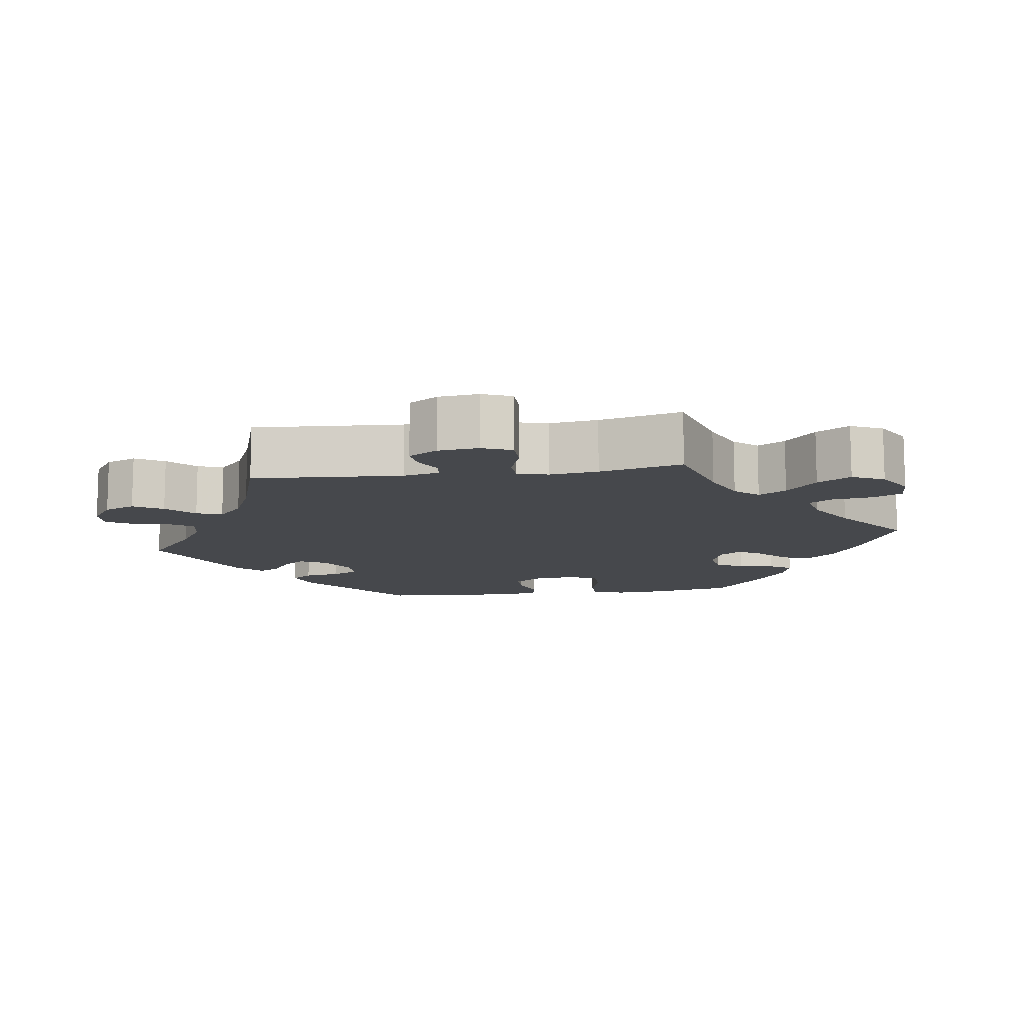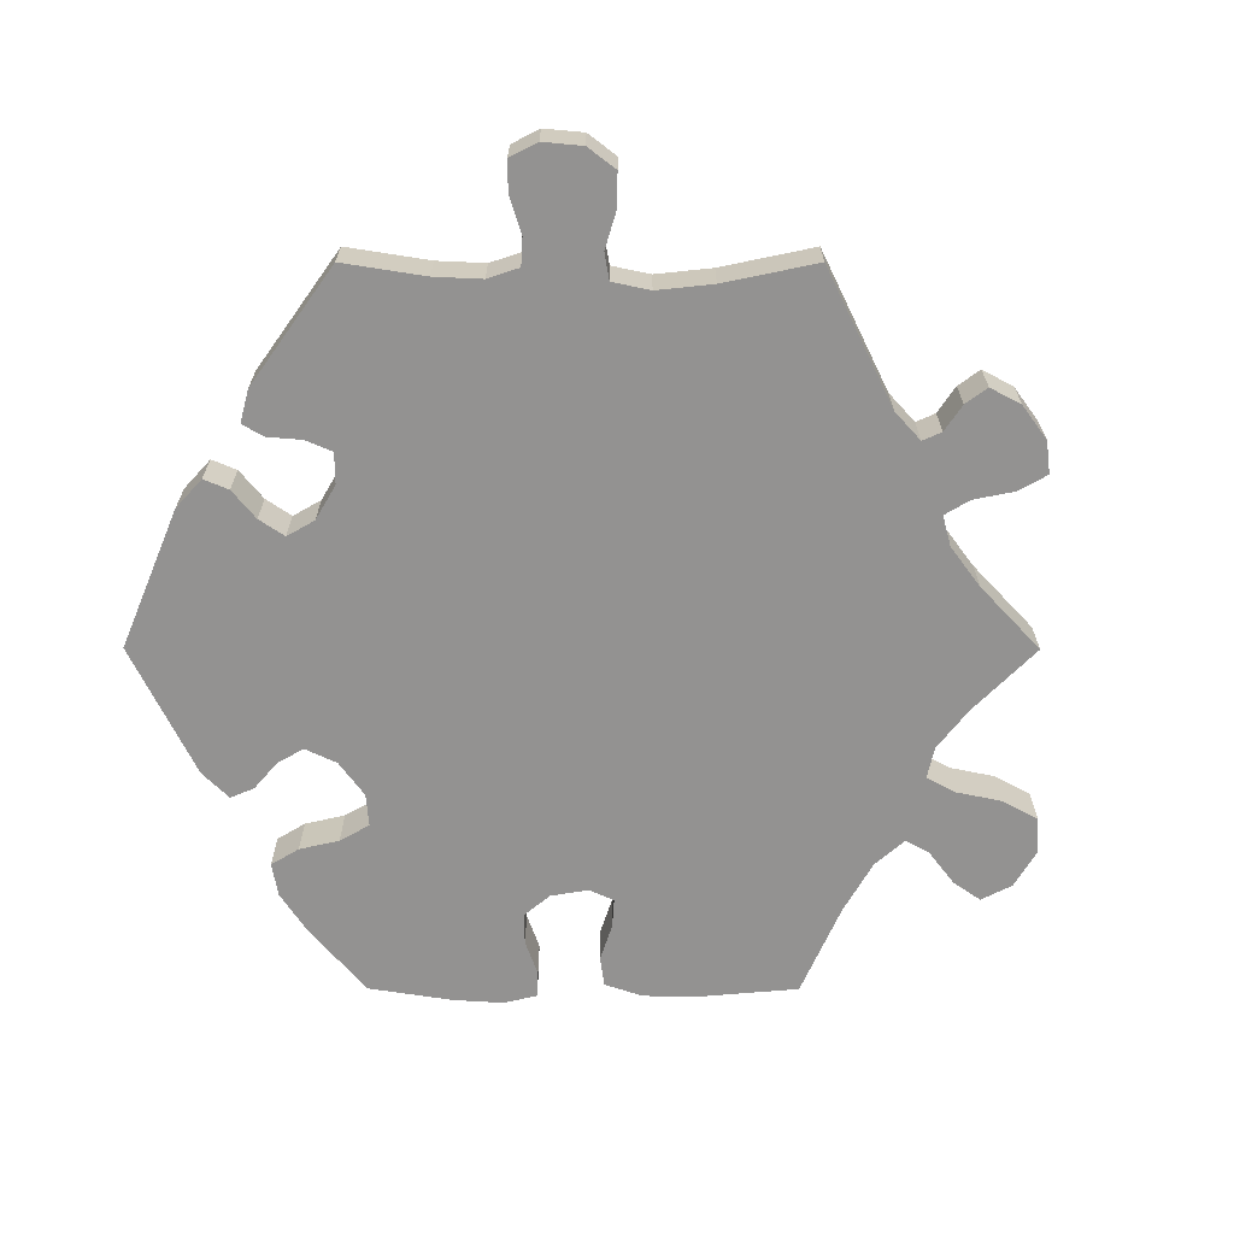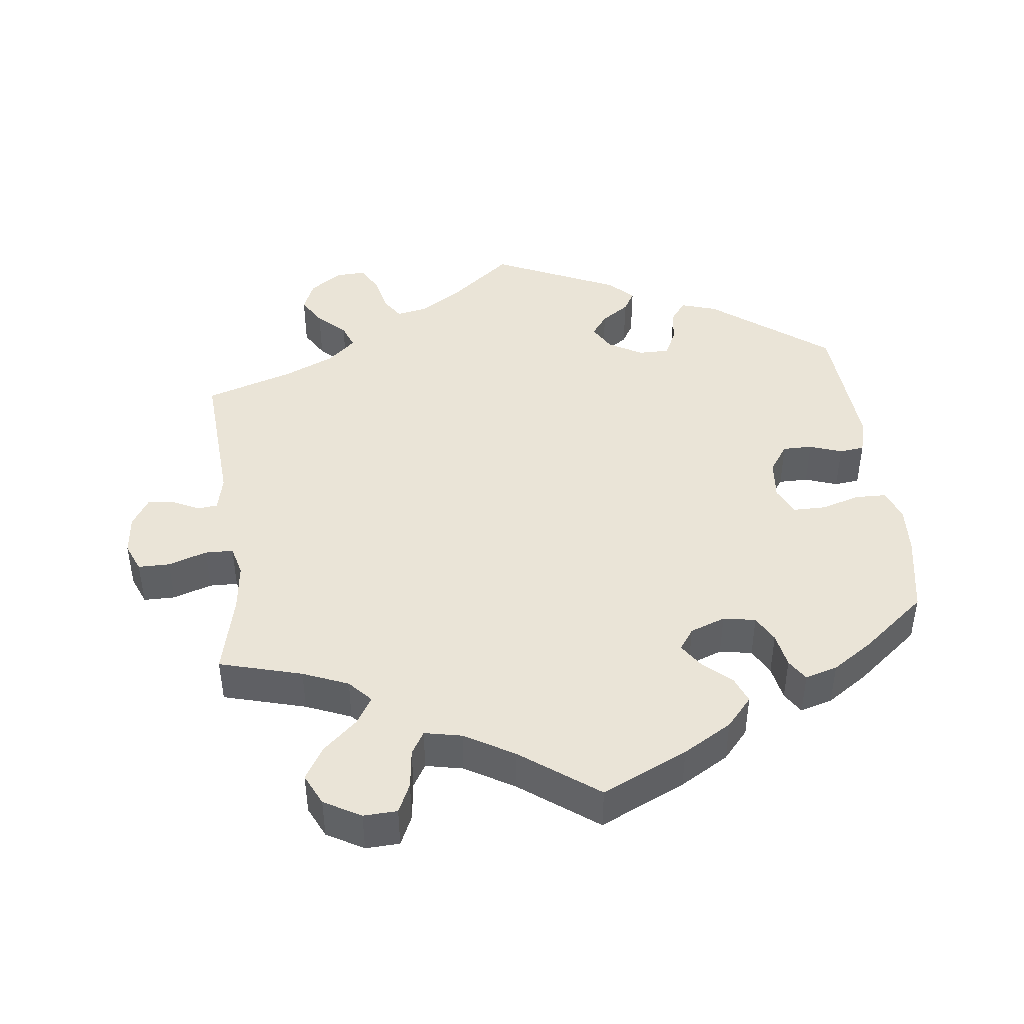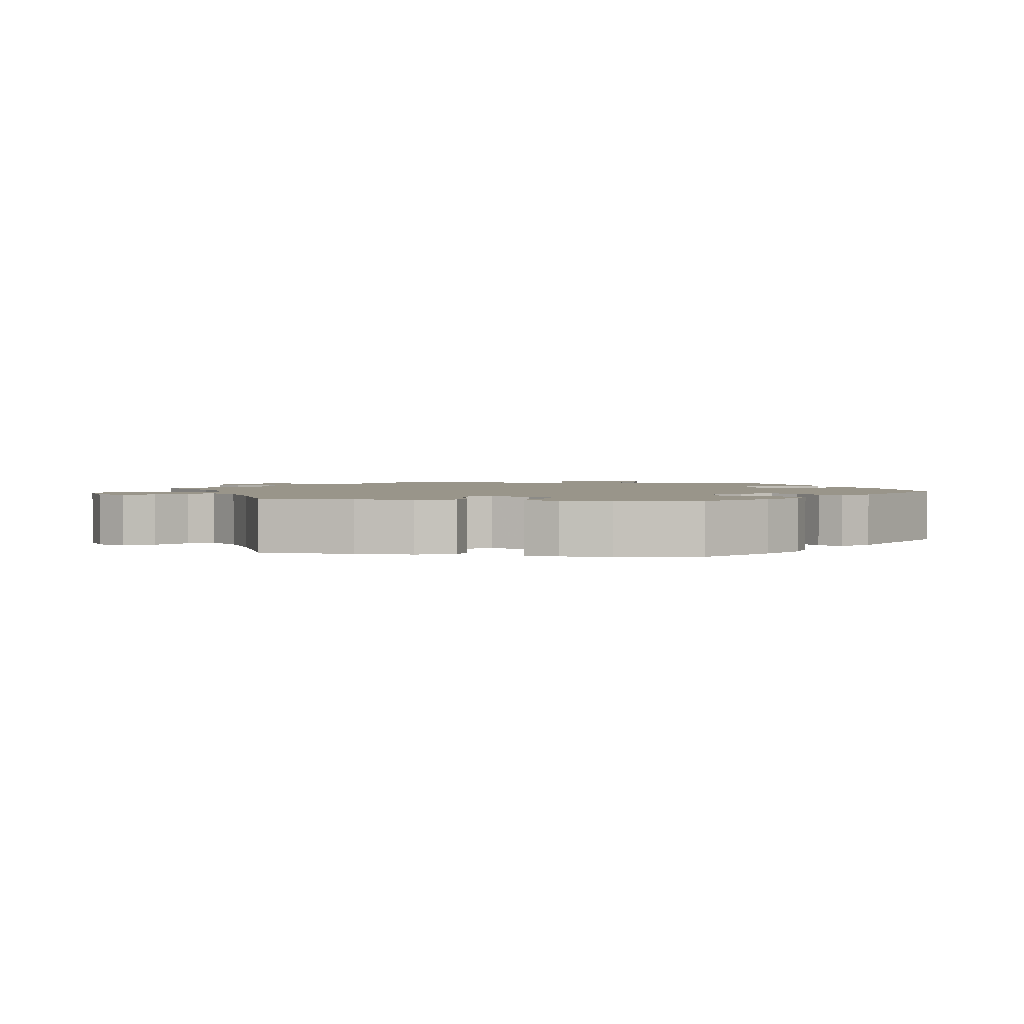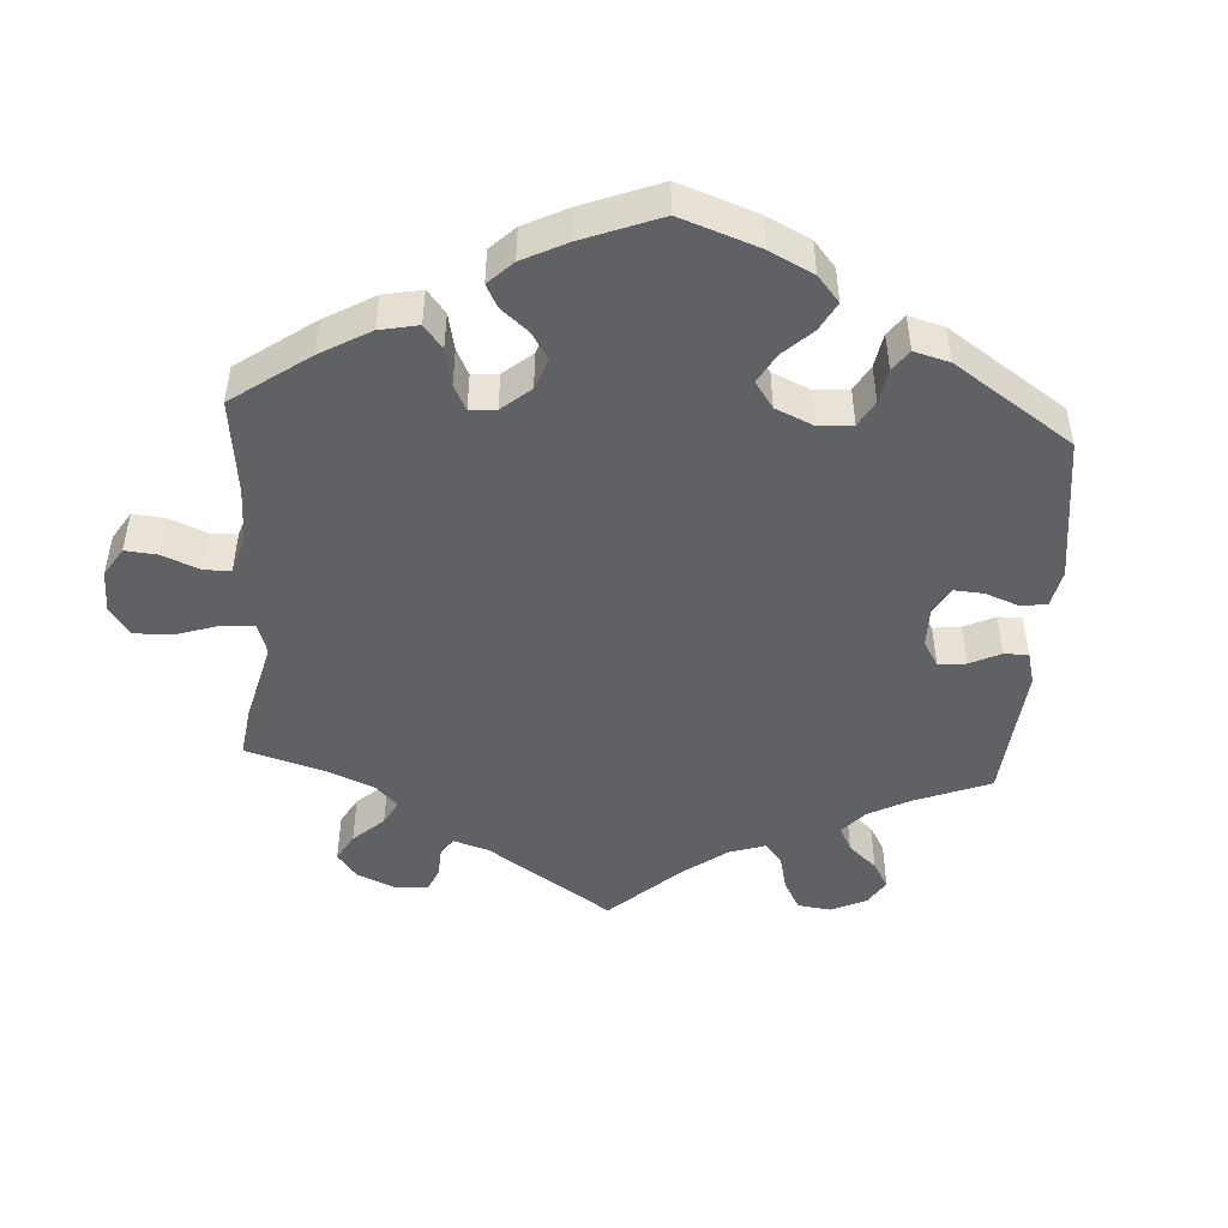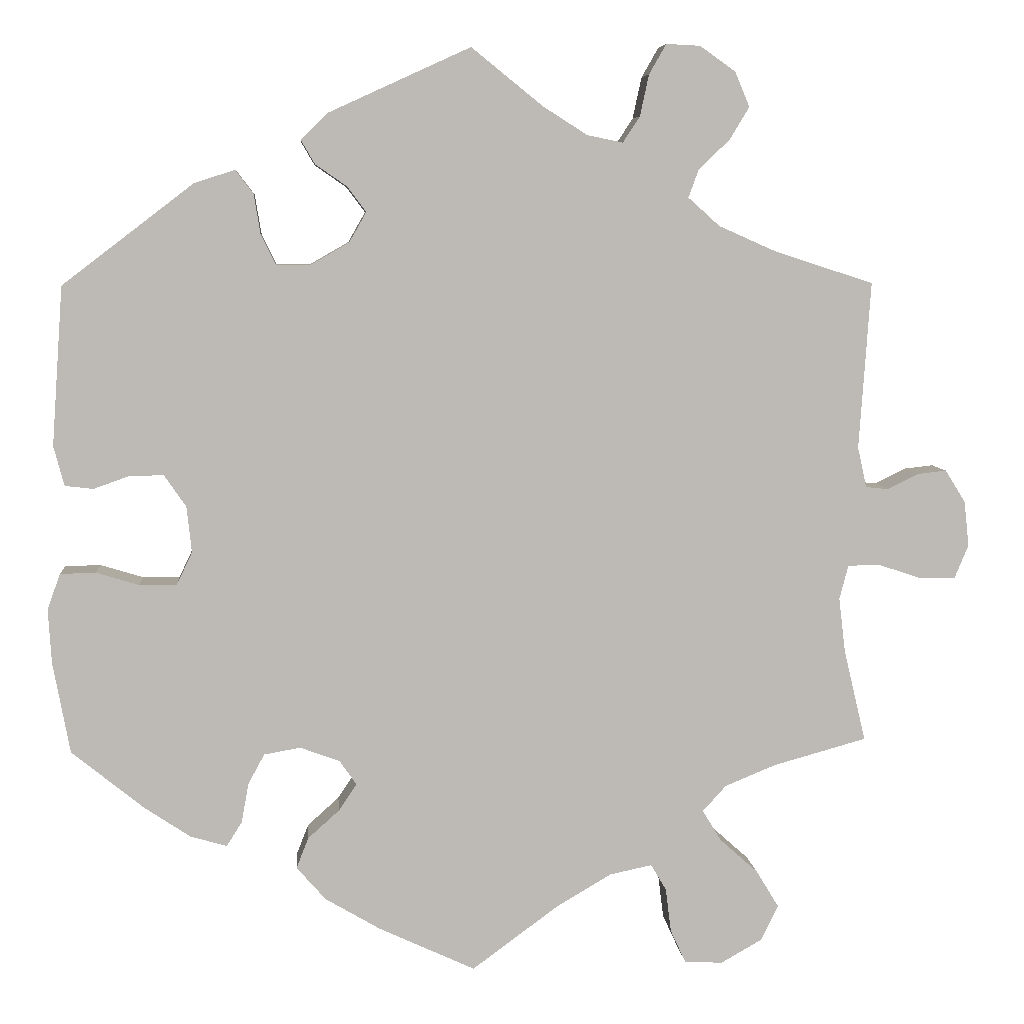
<metadata>
{"format":"obj","ext":"obj","renderer":"f3d","projection":"perspective","resolution":1024,"background":"white","views":[{"elev":-11.4,"azim":98.4,"up":"+Y"},{"elev":-66.4,"azim":29.9,"up":"+Y"},{"elev":43.9,"azim":173.1,"up":"+Y"},{"elev":2.1,"azim":-140.5,"up":"+Y"},{"elev":-47.8,"azim":-123.6,"up":"+Y"},{"elev":6.6,"azim":-4.7,"up":"+Z"}]}
</metadata>
<code>
v -0.521 0.07 -0.176
v -0.525 0.07 -0.109
v -0.509 0.07 -0.065
v -0.465 0.07 -0.064
v -0.412 0.07 -0.08
v -0.366 0.07 -0.08
v -0.347 0.07 -0.04
v -0.353 0.07 0.017
v -0.38 0.07 0.056
v -0.421 0.07 0.056
v -0.466 0.07 0.04
v -0.501 0.07 0.044
v -0.514 0.07 0.093
v -0.5 0.07 0.289
v -0.338 0.07 0.413
v -0.288 0.07 0.429
v -0.266 0.07 0.4
v -0.258 0.07 0.351
v -0.24 0.07 0.314
v -0.197 0.07 0.314
v -0.15 0.07 0.341
v -0.129 0.07 0.378
v -0.152 0.07 0.409
v -0.191 0.07 0.436
v -0.208 0.07 0.465
v -0.175 0.07 0.498
v 0 0.07 0.578
v 0.088 0.07 0.507
v 0.143 0.07 0.472
v 0.187 0.07 0.463
v 0.208 0.07 0.495
v 0.219 0.07 0.546
v 0.24 0.07 0.583
v 0.282 0.07 0.581
v 0.326 0.07 0.55
v 0.344 0.07 0.507
v 0.32 0.07 0.467
v 0.282 0.07 0.431
v 0.269 0.07 0.396
v 0.308 0.07 0.361
v 0.378 0.07 0.33
v 0.501 0.07 0.29
v 0.487 0.07 0.084
v 0.498 0.07 0.034
v 0.526 0.07 0.031
v 0.564 0.07 0.05
v 0.6 0.07 0.054
v 0.625 0.07 0.014
v 0.631 0.07 -0.042
v 0.614 0.07 -0.083
v 0.57 0.07 -0.083
v 0.516 0.07 -0.065
v 0.477 0.07 -0.066
v 0.466 0.07 -0.108
v 0.474 0.07 -0.175
v 0.501 0.07 -0.289
v 0.386 0.07 -0.321
v 0.323 0.07 -0.347
v 0.294 0.07 -0.379
v 0.317 0.07 -0.417
v 0.364 0.07 -0.459
v 0.392 0.07 -0.505
v 0.371 0.07 -0.549
v 0.32 0.07 -0.578
v 0.273 0.07 -0.576
v 0.254 0.07 -0.535
v 0.247 0.07 -0.48
v 0.228 0.07 -0.448
v 0.176 0.07 -0.459
v 0.108 0.07 -0.499
v 0.001 0.07 -0.578
v -0.118 0.07 -0.523
v -0.186 0.07 -0.483
v -0.222 0.07 -0.442
v -0.207 0.07 -0.404
v -0.168 0.07 -0.369
v -0.146 0.07 -0.336
v -0.167 0.07 -0.306
v -0.216 0.07 -0.288
v -0.261 0.07 -0.296
v -0.281 0.07 -0.333
v -0.29 0.07 -0.382
v -0.309 0.07 -0.412
v -0.354 0.07 -0.399
v -0.411 0.07 -0.361
v -0.5 0.07 -0.289
v -0.521 0 -0.176
v -0.525 0 -0.109
v -0.509 0 -0.065
v -0.465 0 -0.064
v -0.412 0 -0.08
v -0.366 0 -0.08
v -0.347 0 -0.04
v -0.353 0 0.017
v -0.38 0 0.056
v -0.421 0 0.056
v -0.466 0 0.04
v -0.501 0 0.044
v -0.514 0 0.093
v -0.5 0 0.289
v -0.338 0 0.413
v -0.288 0 0.429
v -0.266 0 0.4
v -0.258 0 0.351
v -0.24 0 0.314
v -0.197 0 0.314
v -0.15 0 0.341
v -0.129 0 0.378
v -0.152 0 0.409
v -0.191 0 0.436
v -0.208 0 0.465
v -0.175 0 0.498
v 0 0 0.578
v 0.088 0 0.507
v 0.143 0 0.472
v 0.187 0 0.463
v 0.208 0 0.495
v 0.219 0 0.546
v 0.24 0 0.583
v 0.282 0 0.581
v 0.326 0 0.55
v 0.344 0 0.507
v 0.32 0 0.467
v 0.282 0 0.431
v 0.269 0 0.396
v 0.308 0 0.361
v 0.378 0 0.33
v 0.501 0 0.29
v 0.487 0 0.084
v 0.498 0 0.034
v 0.526 0 0.031
v 0.564 0 0.05
v 0.6 0 0.054
v 0.625 0 0.014
v 0.631 0 -0.042
v 0.614 0 -0.083
v 0.57 0 -0.083
v 0.516 0 -0.065
v 0.477 0 -0.066
v 0.466 0 -0.108
v 0.474 0 -0.175
v 0.501 0 -0.289
v 0.386 0 -0.321
v 0.323 0 -0.347
v 0.294 0 -0.379
v 0.317 0 -0.417
v 0.364 0 -0.459
v 0.392 0 -0.505
v 0.371 0 -0.549
v 0.32 0 -0.578
v 0.273 0 -0.576
v 0.254 0 -0.535
v 0.247 0 -0.48
v 0.228 0 -0.448
v 0.176 0 -0.459
v 0.108 0 -0.499
v 0.001 0 -0.578
v -0.118 0 -0.523
v -0.186 0 -0.483
v -0.222 0 -0.442
v -0.207 0 -0.404
v -0.168 0 -0.369
v -0.146 0 -0.336
v -0.167 0 -0.306
v -0.216 0 -0.288
v -0.261 0 -0.296
v -0.281 0 -0.333
v -0.29 0 -0.382
v -0.309 0 -0.412
v -0.354 0 -0.399
v -0.411 0 -0.361
v -0.5 0 -0.289
f 81 82 83 84
f 80 81 84 85
f 73 74 75 76
f 73 76 77
f 70 71 72 73
f 69 70 73 77
f 68 69 77 78
f 64 65 66 67
f 64 67 68
f 63 64 68
f 60 61 62 63
f 59 60 63 68
f 58 59 68 78
f 55 56 57
f 54 55 57 58
f 53 54 58 78
f 49 50 51 52
f 49 52 53
f 48 49 53
f 45 46 47 48
f 44 45 48 53
f 43 44 53 78
f 41 42 43 78
f 35 36 37 38
f 35 38 39
f 34 35 39
f 31 32 33 34
f 30 31 34 39
f 29 30 39 40
f 25 26 27 28
f 23 24 25 28
f 22 23 28 29
f 21 22 29 40
f 15 16 17 18
f 15 18 19
f 14 15 19
f 13 14 19 20
f 10 11 12 13
f 9 10 13 20
f 2 3 4 5
f 2 5 6
f 1 2 6
f 80 85 86 1
f 40 41 78 79
f 8 9 20 21
f 7 8 21 40
f 6 7 40 79
f 1 6 79 80
f 170 169 168 167
f 171 170 167 166
f 162 161 160 159
f 163 162 159
f 159 158 157 156
f 163 159 156 155
f 164 163 155 154
f 153 152 151 150
f 154 153 150
f 154 150 149
f 149 148 147 146
f 154 149 146 145
f 164 154 145 144
f 143 142 141
f 144 143 141 140
f 164 144 140 139
f 138 137 136 135
f 139 138 135
f 139 135 134
f 134 133 132 131
f 139 134 131 130
f 164 139 130 129
f 164 129 128 127
f 124 123 122 121
f 125 124 121
f 125 121 120
f 120 119 118 117
f 125 120 117 116
f 126 125 116 115
f 114 113 112 111
f 114 111 110 109
f 115 114 109 108
f 126 115 108 107
f 104 103 102 101
f 105 104 101
f 105 101 100
f 106 105 100 99
f 99 98 97 96
f 106 99 96 95
f 91 90 89 88
f 92 91 88
f 92 88 87
f 87 172 171 166
f 165 164 127 126
f 107 106 95 94
f 126 107 94 93
f 165 126 93 92
f 166 165 92 87
f 1 87 88 2
f 2 88 89 3
f 3 89 90 4
f 4 90 91 5
f 5 91 92 6
f 6 92 93 7
f 7 93 94 8
f 8 94 95 9
f 9 95 96 10
f 10 96 97 11
f 11 97 98 12
f 12 98 99 13
f 13 99 100 14
f 14 100 101 15
f 15 101 102 16
f 16 102 103 17
f 17 103 104 18
f 18 104 105 19
f 19 105 106 20
f 20 106 107 21
f 21 107 108 22
f 22 108 109 23
f 23 109 110 24
f 24 110 111 25
f 25 111 112 26
f 26 112 113 27
f 27 113 114 28
f 28 114 115 29
f 29 115 116 30
f 30 116 117 31
f 31 117 118 32
f 32 118 119 33
f 33 119 120 34
f 34 120 121 35
f 35 121 122 36
f 36 122 123 37
f 37 123 124 38
f 38 124 125 39
f 39 125 126 40
f 40 126 127 41
f 41 127 128 42
f 42 128 129 43
f 43 129 130 44
f 44 130 131 45
f 45 131 132 46
f 46 132 133 47
f 47 133 134 48
f 48 134 135 49
f 49 135 136 50
f 50 136 137 51
f 51 137 138 52
f 52 138 139 53
f 53 139 140 54
f 54 140 141 55
f 55 141 142 56
f 56 142 143 57
f 57 143 144 58
f 58 144 145 59
f 59 145 146 60
f 60 146 147 61
f 61 147 148 62
f 62 148 149 63
f 63 149 150 64
f 64 150 151 65
f 65 151 152 66
f 66 152 153 67
f 67 153 154 68
f 68 154 155 69
f 69 155 156 70
f 70 156 157 71
f 71 157 158 72
f 72 158 159 73
f 73 159 160 74
f 74 160 161 75
f 75 161 162 76
f 76 162 163 77
f 77 163 164 78
f 78 164 165 79
f 79 165 166 80
f 80 166 167 81
f 81 167 168 82
f 82 168 169 83
f 83 169 170 84
f 84 170 171 85
f 85 171 172 86
f 86 172 87 1

</code>
